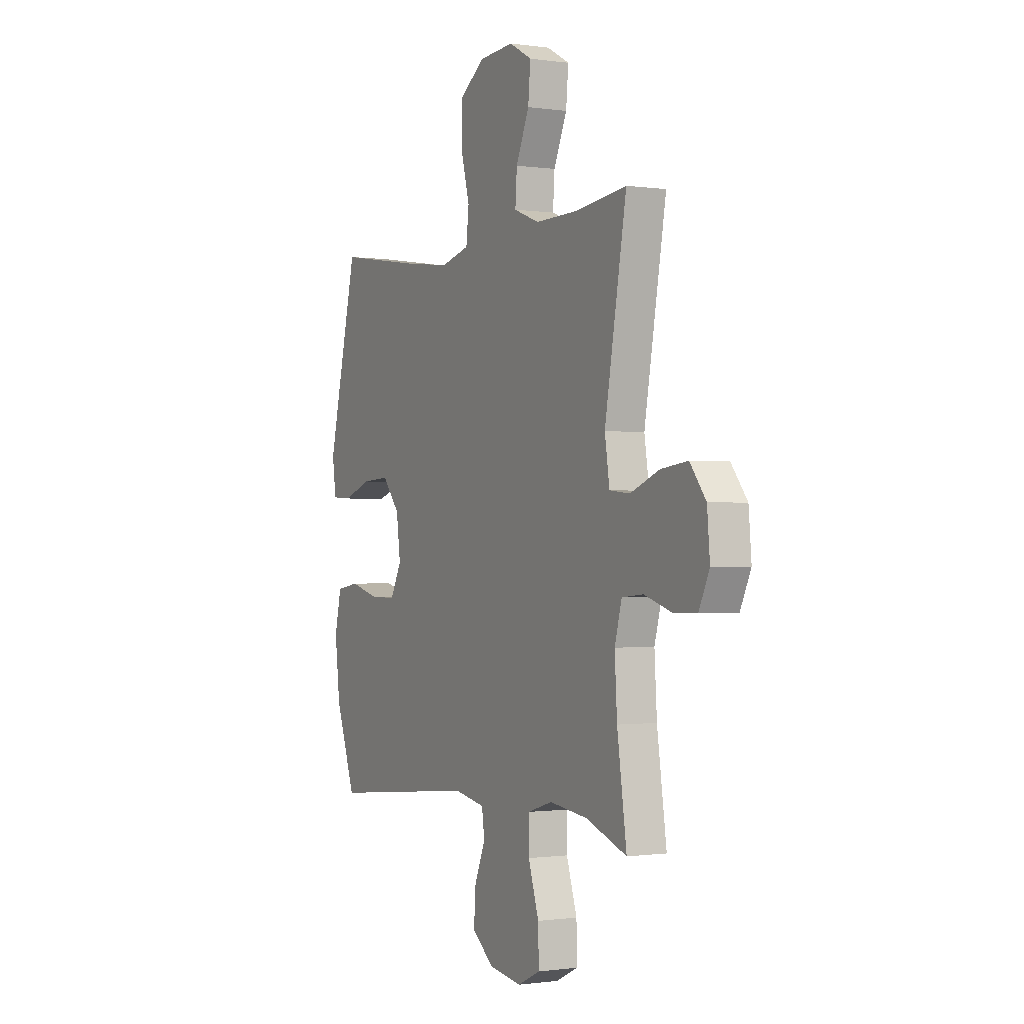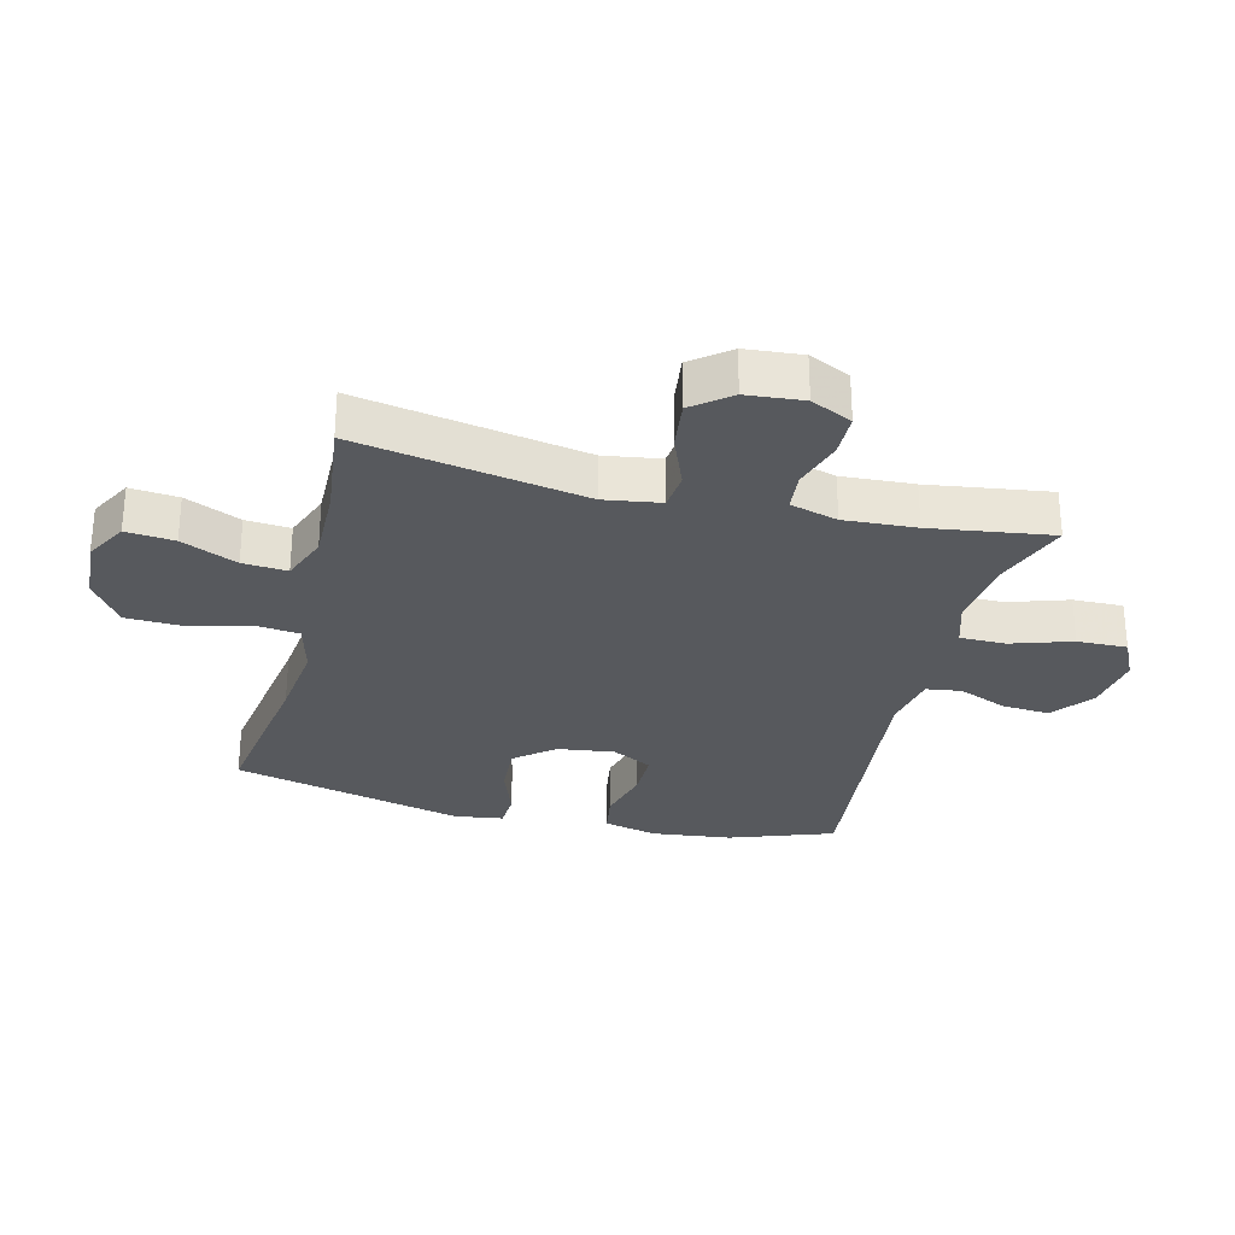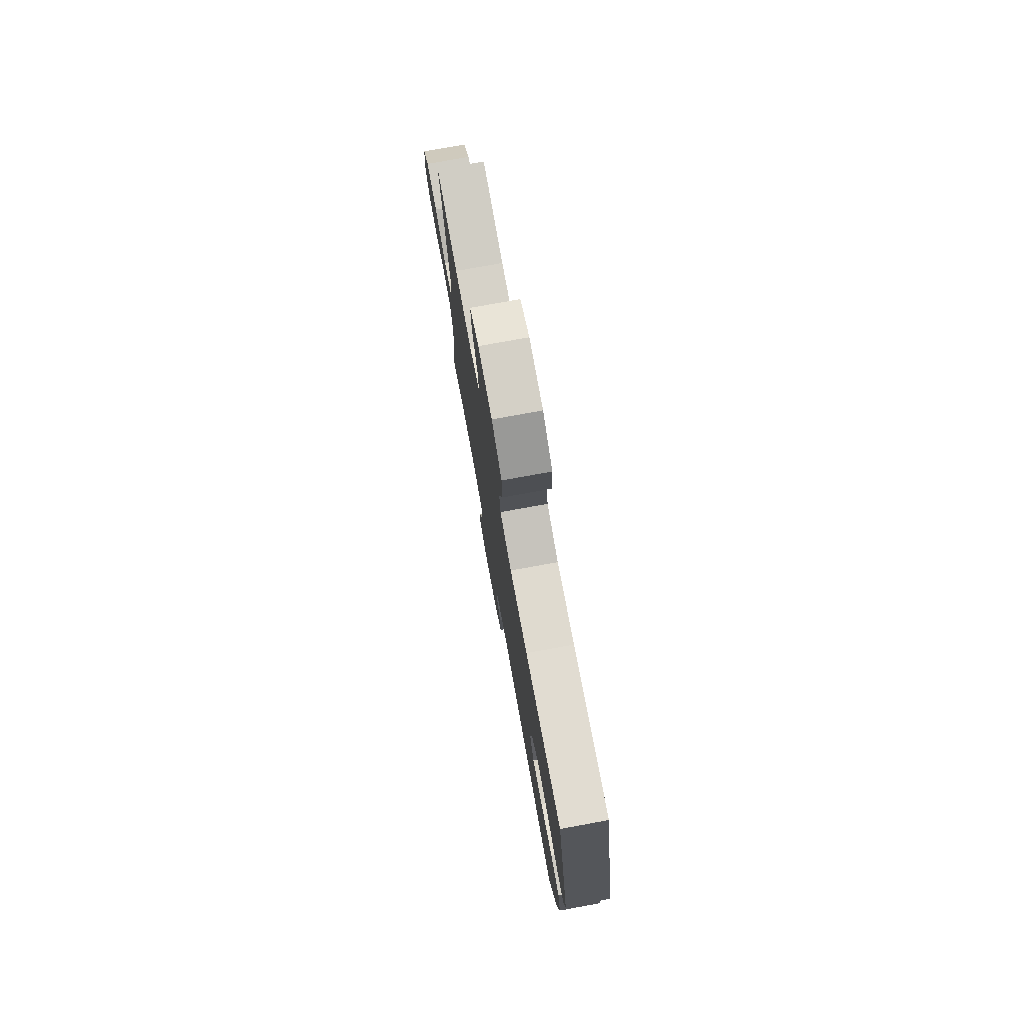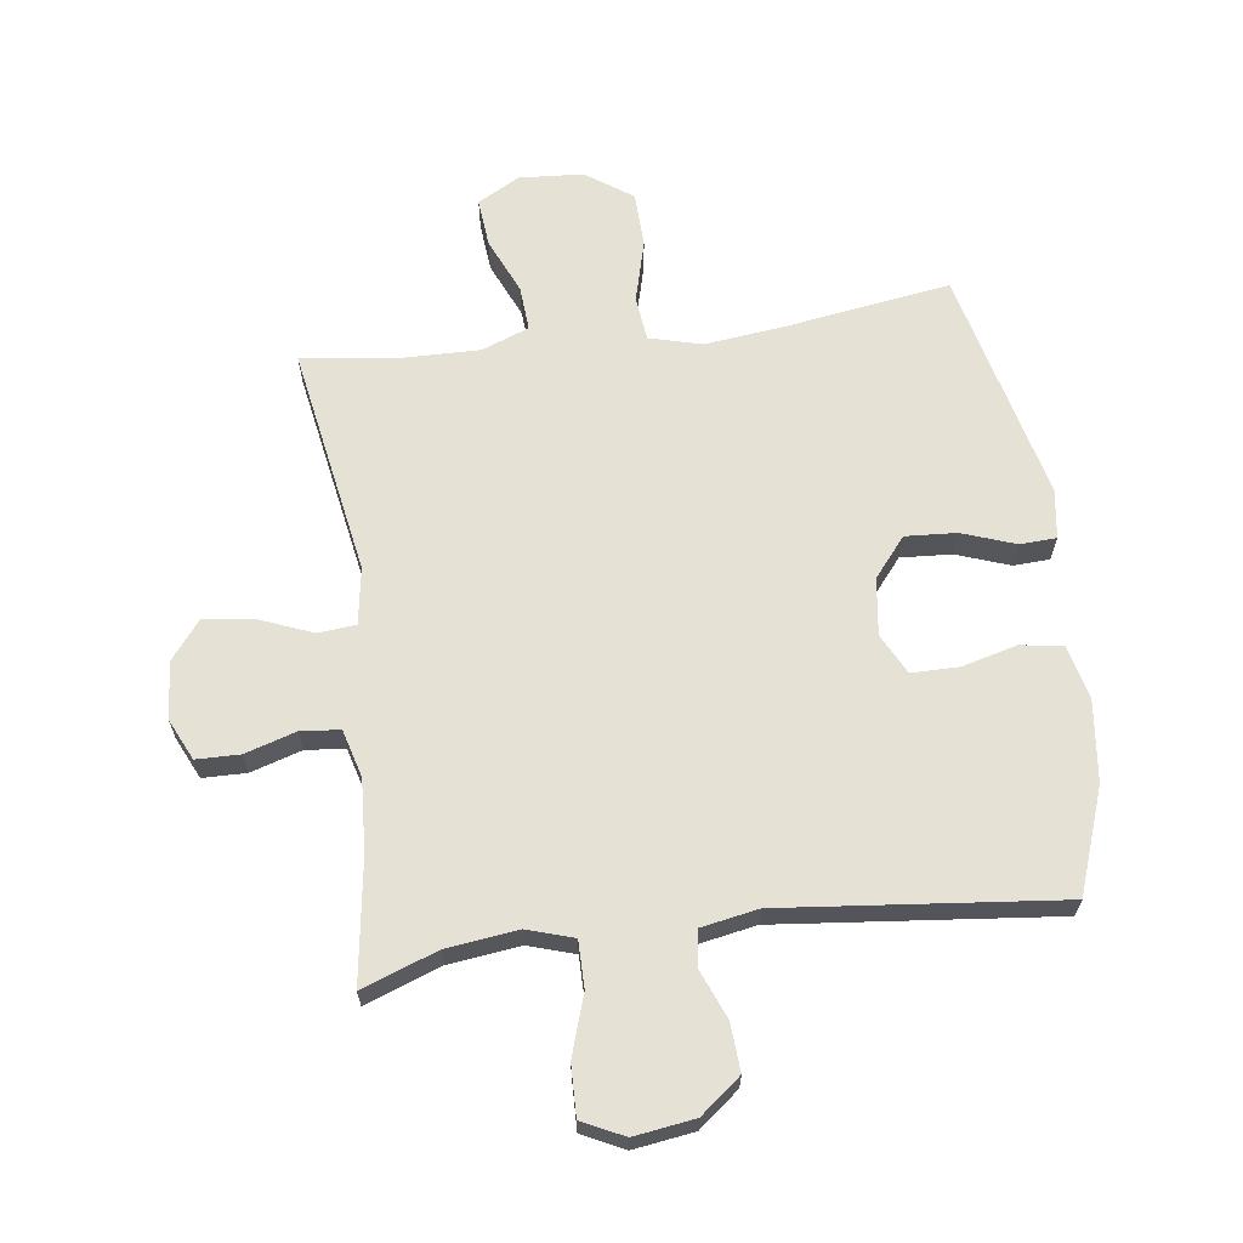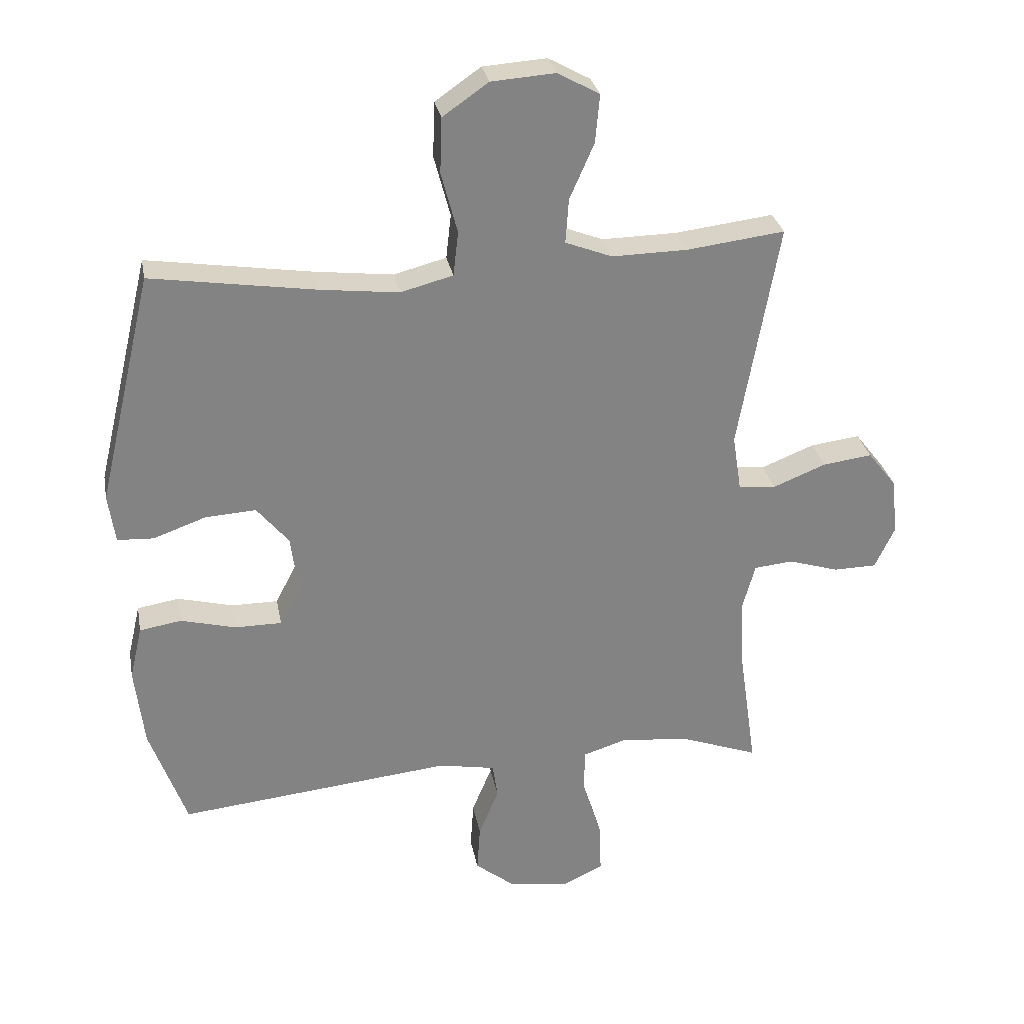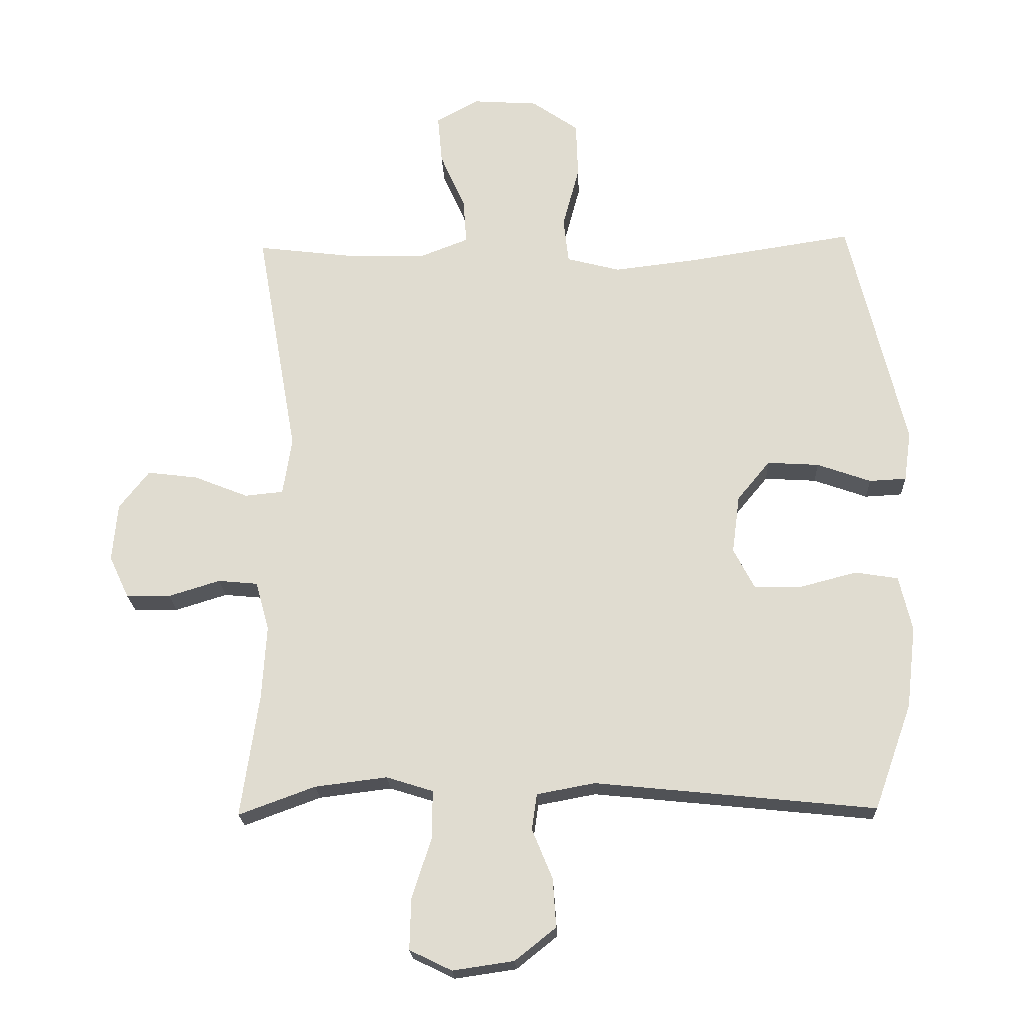
<metadata>
{"format":"obj","ext":"obj","renderer":"f3d","projection":"perspective","resolution":1024,"background":"white","views":[{"elev":-0.7,"azim":62.0,"up":"+Z"},{"elev":-29.3,"azim":75.9,"up":"+Y"},{"elev":77.1,"azim":-100.3,"up":"+Z"},{"elev":64.8,"azim":172.5,"up":"+Y"},{"elev":29.4,"azim":-10.5,"up":"+Z"},{"elev":-21.2,"azim":-177.6,"up":"+Z"}]}
</metadata>
<code>
v 0.5 0.07 -0.5
v 0.38 0.07 -0.456
v 0.267 0.07 -0.442
v 0.194 0.07 -0.465
v 0.194 0.07 -0.539
v 0.225 0.07 -0.635
v 0.227 0.07 -0.715
v 0.161 0.07 -0.747
v 0.065 0.07 -0.733
v 0.001 0.07 -0.682
v 0.006 0.07 -0.606
v 0.038 0.07 -0.528
v 0.03 0.07 -0.472
v -0.061 0.07 -0.455
v -0.5 0.07 -0.5
v -0.559 0.07 -0.335
v -0.574 0.07 -0.207
v -0.554 0.07 -0.121
v -0.487 0.07 -0.11
v -0.399 0.07 -0.133
v -0.324 0.07 -0.133
v -0.291 0.07 -0.069
v -0.303 0.07 0.022
v -0.354 0.07 0.084
v -0.435 0.07 0.079
v -0.519 0.07 0.049
v -0.577 0.07 0.052
v -0.588 0.07 0.13
v -0.5 0.07 0.5
v -0.239 0.07 0.46
v -0.112 0.07 0.445
v -0.028 0.07 0.467
v -0.02 0.07 0.538
v -0.046 0.07 0.636
v -0.043 0.07 0.724
v 0.03 0.07 0.775
v 0.132 0.07 0.782
v 0.199 0.07 0.745
v 0.192 0.07 0.668
v 0.153 0.07 0.579
v 0.148 0.07 0.508
v 0.223 0.07 0.479
v 0.344 0.07 0.481
v 0.5 0.07 0.5
v 0.436 0.07 0.136
v 0.45 0.07 0.046
v 0.51 0.07 0.04
v 0.595 0.07 0.074
v 0.674 0.07 0.084
v 0.721 0.07 0.024
v 0.729 0.07 -0.067
v 0.698 0.07 -0.133
v 0.629 0.07 -0.134
v 0.548 0.07 -0.109
v 0.486 0.07 -0.115
v 0.465 0.07 -0.191
v 0.472 0.07 -0.306
v 0.5 0 -0.5
v 0.38 0 -0.456
v 0.267 0 -0.442
v 0.194 0 -0.465
v 0.194 0 -0.539
v 0.225 0 -0.635
v 0.227 0 -0.715
v 0.161 0 -0.747
v 0.065 0 -0.733
v 0.001 0 -0.682
v 0.006 0 -0.606
v 0.038 0 -0.528
v 0.03 0 -0.472
v -0.061 0 -0.455
v -0.5 0 -0.5
v -0.559 0 -0.335
v -0.574 0 -0.207
v -0.554 0 -0.121
v -0.487 0 -0.11
v -0.399 0 -0.133
v -0.324 0 -0.133
v -0.291 0 -0.069
v -0.303 0 0.022
v -0.354 0 0.084
v -0.435 0 0.079
v -0.519 0 0.049
v -0.577 0 0.052
v -0.588 0 0.13
v -0.5 0 0.5
v -0.239 0 0.46
v -0.112 0 0.445
v -0.028 0 0.467
v -0.02 0 0.538
v -0.046 0 0.636
v -0.043 0 0.724
v 0.03 0 0.775
v 0.132 0 0.782
v 0.199 0 0.745
v 0.192 0 0.668
v 0.153 0 0.579
v 0.148 0 0.508
v 0.223 0 0.479
v 0.344 0 0.481
v 0.5 0 0.5
v 0.436 0 0.136
v 0.45 0 0.046
v 0.51 0 0.04
v 0.595 0 0.074
v 0.674 0 0.084
v 0.721 0 0.024
v 0.729 0 -0.067
v 0.698 0 -0.133
v 0.629 0 -0.134
v 0.548 0 -0.109
v 0.486 0 -0.115
v 0.465 0 -0.191
v 0.472 0 -0.306
f 52 53 54
f 51 52 54
f 50 51 54
f 49 50 54
f 48 49 54
f 47 48 54
f 46 47 54 55
f 43 44 45
f 42 43 45 46
f 46 55 56
f 42 46 56
f 41 42 56
f 38 39 40
f 37 38 40
f 36 37 40
f 35 36 40
f 34 35 40
f 33 34 40
f 32 33 40 41
f 28 29 30
f 27 28 30
f 26 27 30
f 25 26 30
f 24 25 30 31
f 41 56 57
f 32 41 57
f 31 32 57
f 24 31 57
f 23 24 57
f 18 19 20
f 17 18 20
f 16 17 20
f 15 16 20
f 14 15 20
f 13 14 20 21
f 10 11 12
f 9 10 12
f 8 9 12
f 7 8 12
f 6 7 12
f 5 6 12
f 4 5 12 13
f 13 21 22
f 4 13 22
f 3 4 22
f 57 1 2
f 22 23 57
f 3 22 57
f 2 3 57
f 111 110 109
f 111 109 108
f 111 108 107
f 111 107 106
f 111 106 105
f 111 105 104
f 112 111 104 103
f 102 101 100
f 103 102 100 99
f 113 112 103
f 113 103 99
f 113 99 98
f 97 96 95
f 97 95 94
f 97 94 93
f 97 93 92
f 97 92 91
f 97 91 90
f 98 97 90 89
f 87 86 85
f 87 85 84
f 87 84 83
f 87 83 82
f 88 87 82 81
f 114 113 98
f 114 98 89
f 114 89 88
f 114 88 81
f 114 81 80
f 77 76 75
f 77 75 74
f 77 74 73
f 77 73 72
f 77 72 71
f 78 77 71 70
f 69 68 67
f 69 67 66
f 69 66 65
f 69 65 64
f 69 64 63
f 69 63 62
f 70 69 62 61
f 79 78 70
f 79 70 61
f 79 61 60
f 59 58 114
f 114 80 79
f 114 79 60
f 114 60 59
f 1 58 59 2
f 2 59 60 3
f 3 60 61 4
f 4 61 62 5
f 5 62 63 6
f 6 63 64 7
f 7 64 65 8
f 8 65 66 9
f 9 66 67 10
f 10 67 68 11
f 11 68 69 12
f 12 69 70 13
f 13 70 71 14
f 14 71 72 15
f 15 72 73 16
f 16 73 74 17
f 17 74 75 18
f 18 75 76 19
f 19 76 77 20
f 20 77 78 21
f 21 78 79 22
f 22 79 80 23
f 23 80 81 24
f 24 81 82 25
f 25 82 83 26
f 26 83 84 27
f 27 84 85 28
f 28 85 86 29
f 29 86 87 30
f 30 87 88 31
f 31 88 89 32
f 32 89 90 33
f 33 90 91 34
f 34 91 92 35
f 35 92 93 36
f 36 93 94 37
f 37 94 95 38
f 38 95 96 39
f 39 96 97 40
f 40 97 98 41
f 41 98 99 42
f 42 99 100 43
f 43 100 101 44
f 44 101 102 45
f 45 102 103 46
f 46 103 104 47
f 47 104 105 48
f 48 105 106 49
f 49 106 107 50
f 50 107 108 51
f 51 108 109 52
f 52 109 110 53
f 53 110 111 54
f 54 111 112 55
f 55 112 113 56
f 56 113 114 57
f 57 114 58 1

</code>
